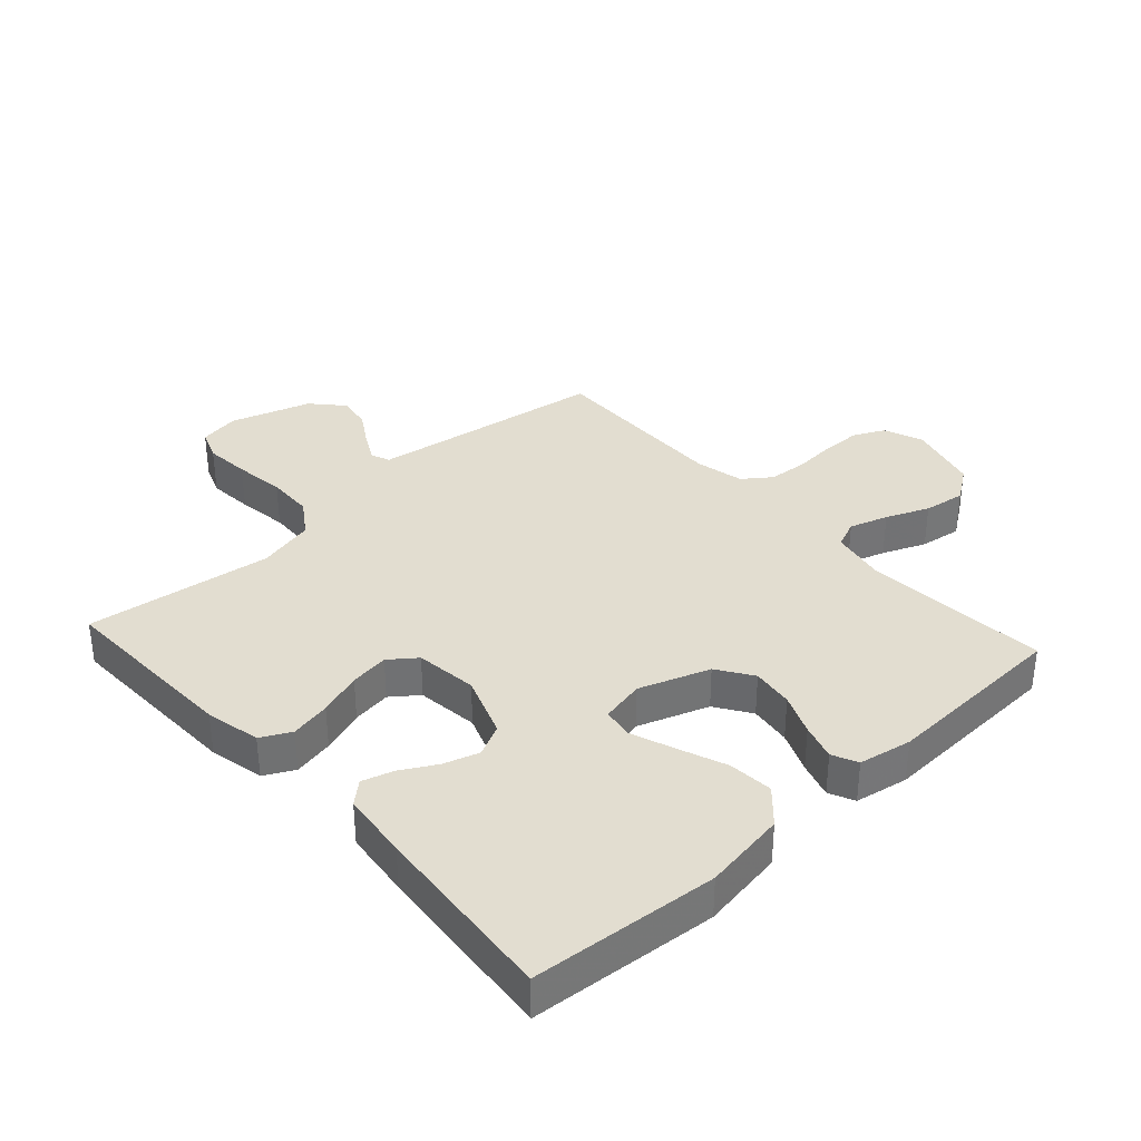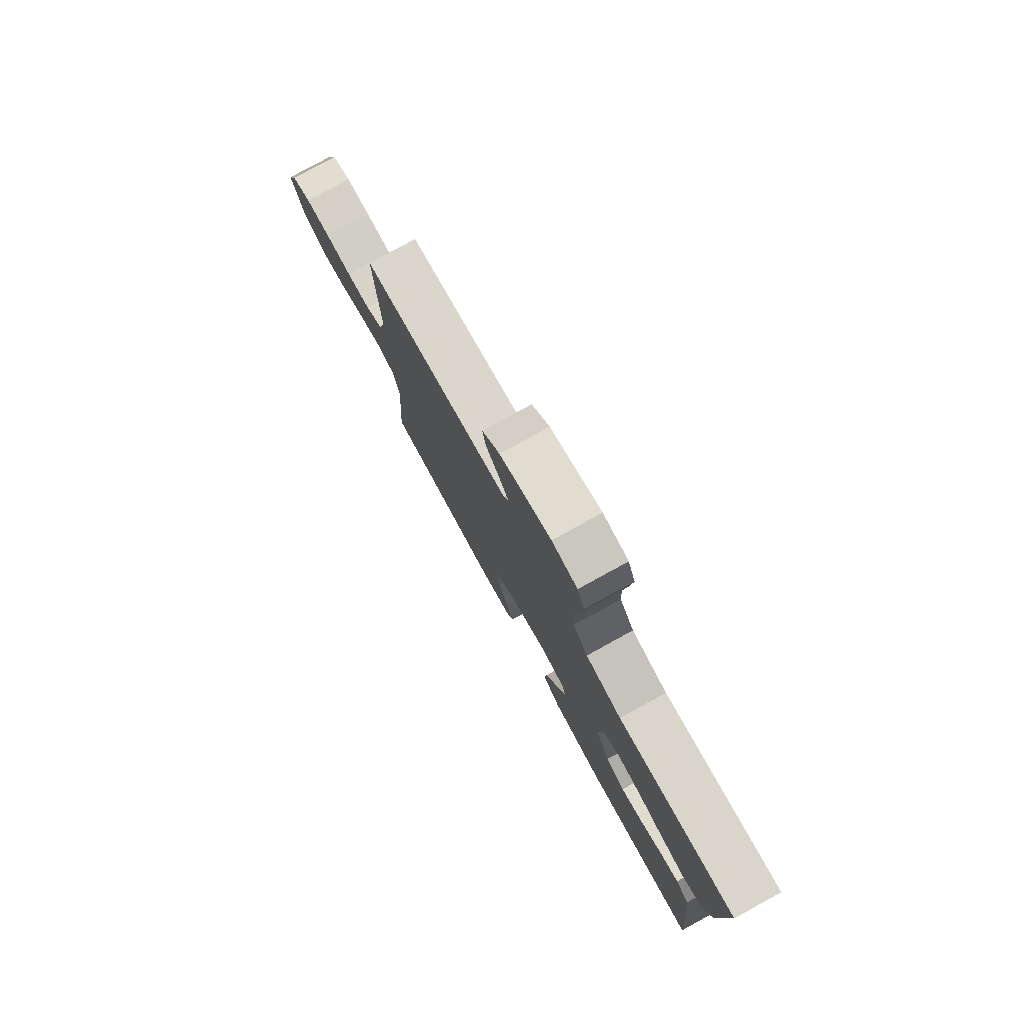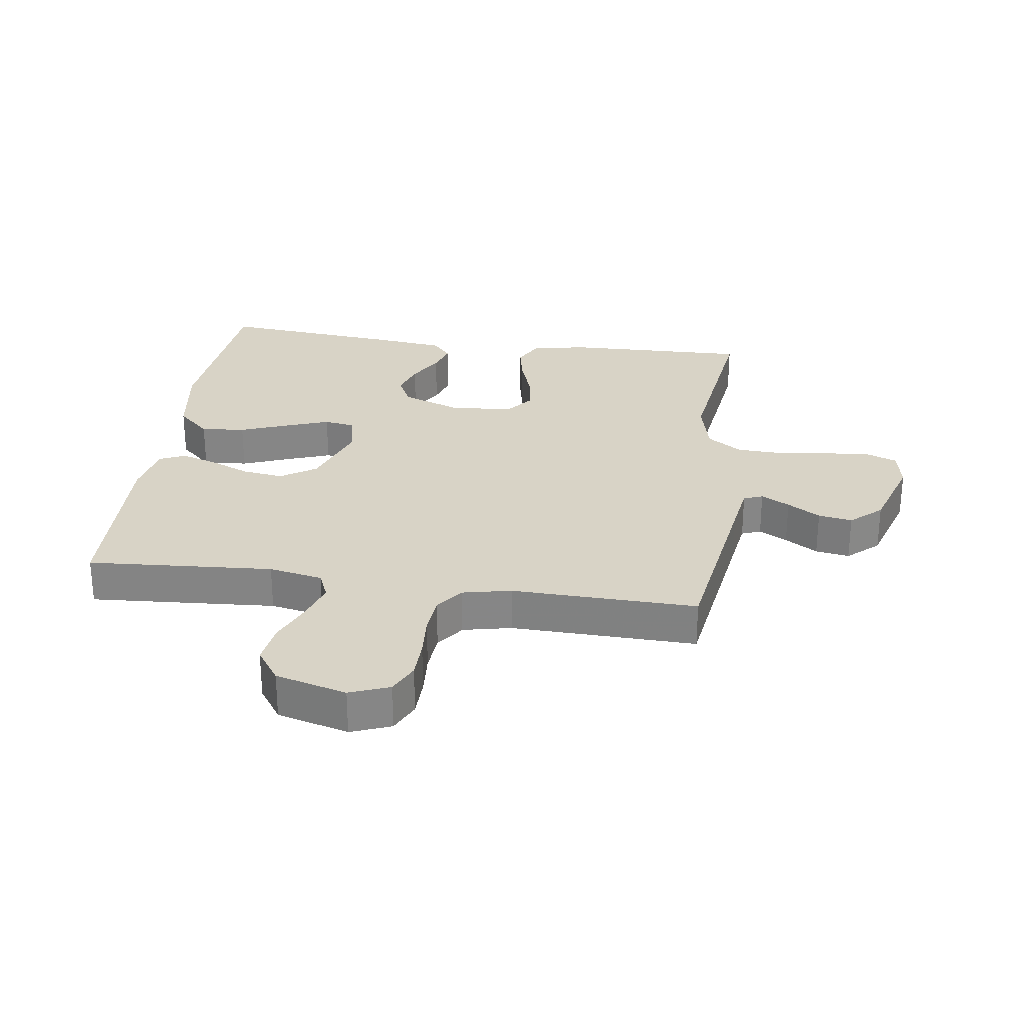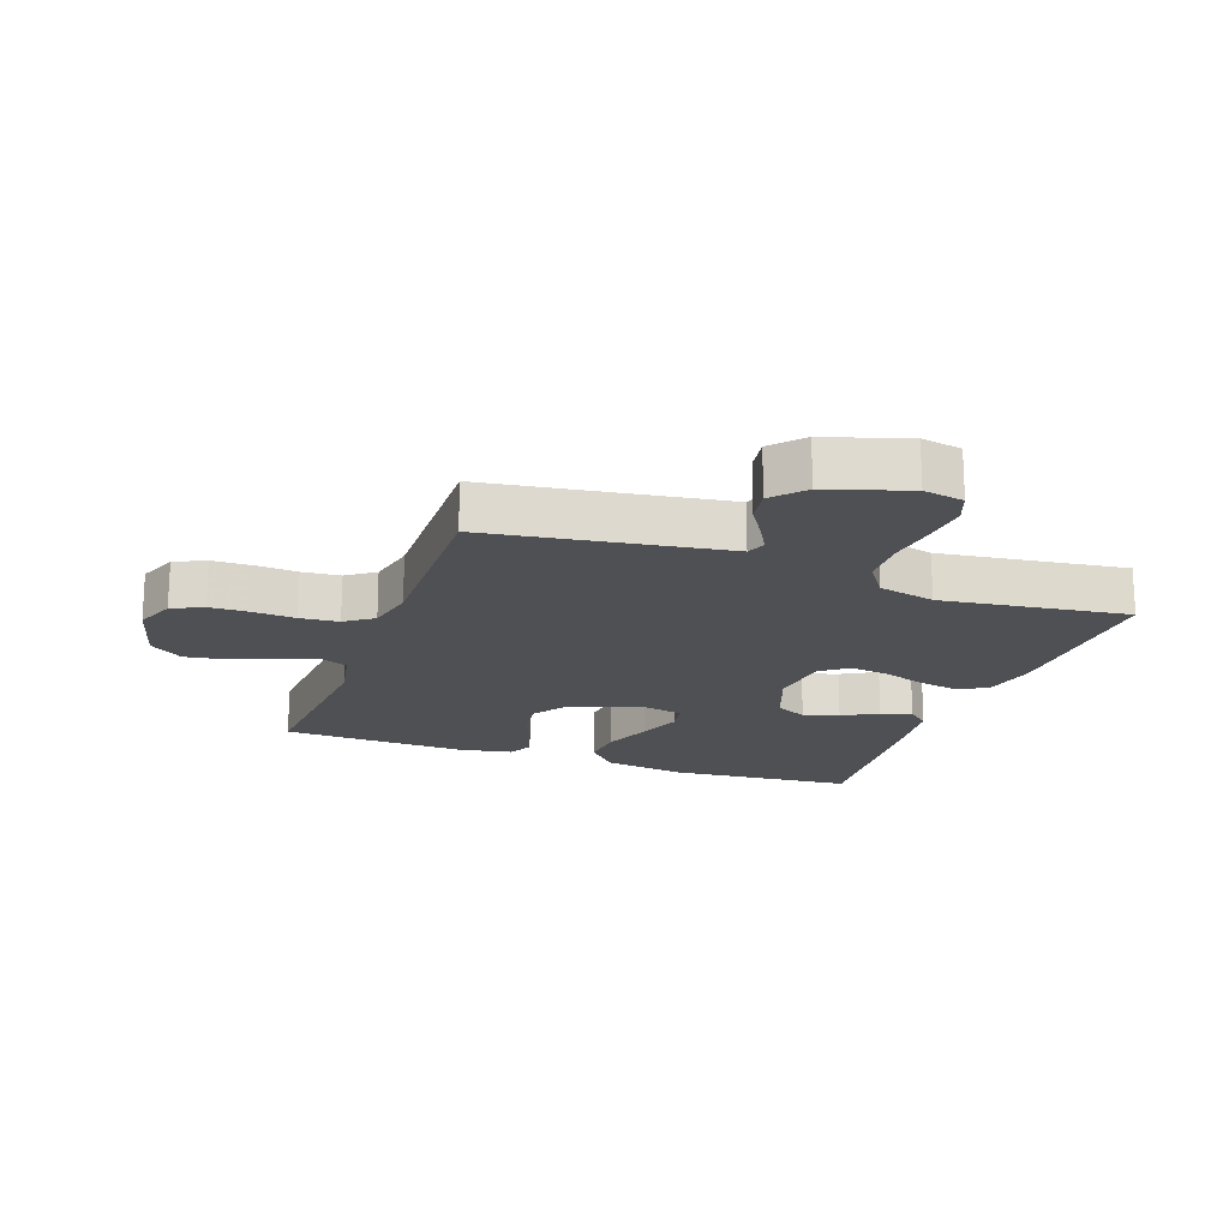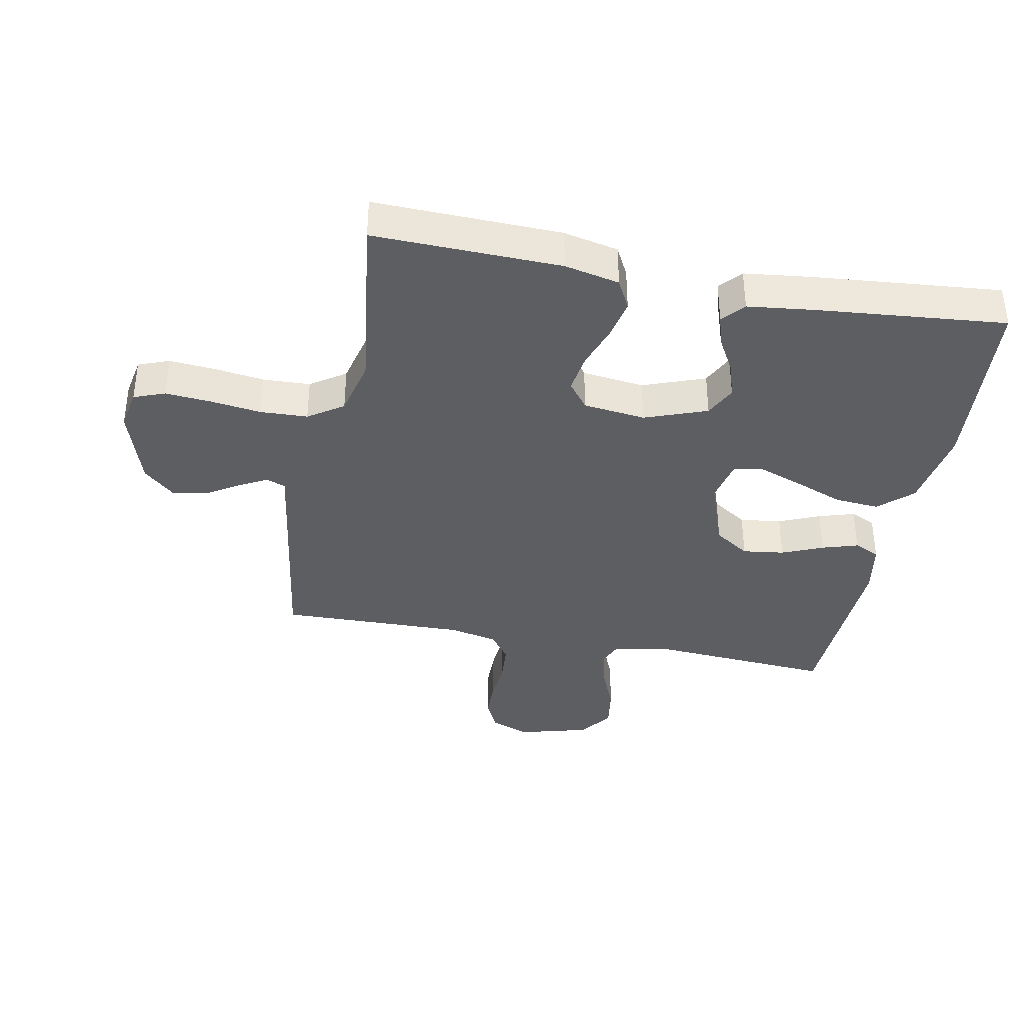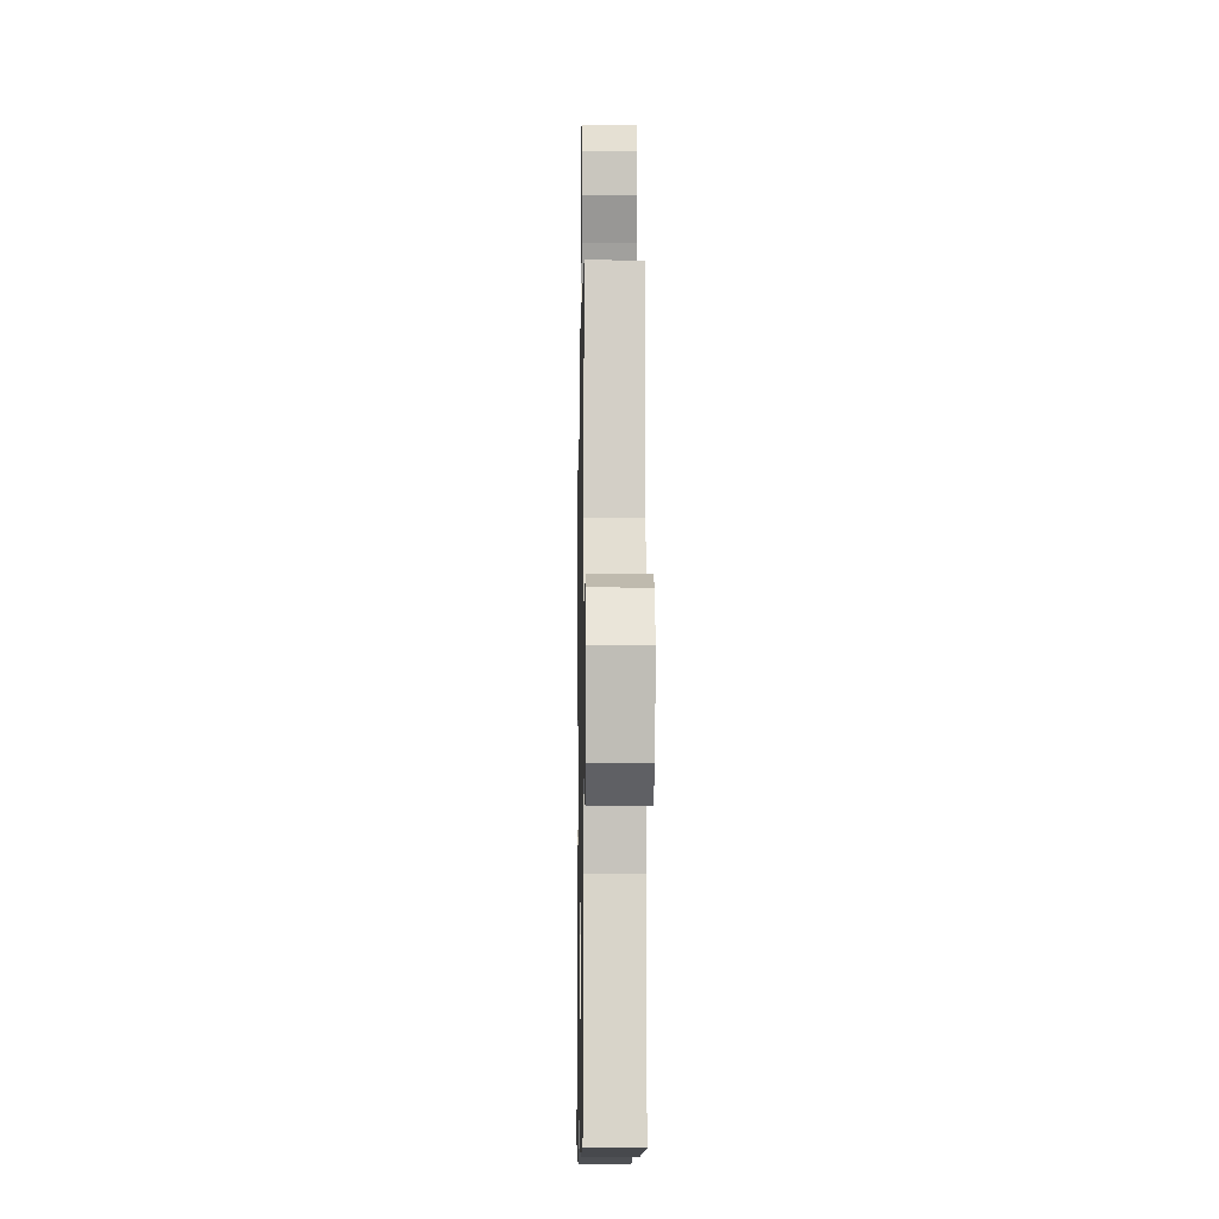
<metadata>
{"format":"obj","ext":"obj","renderer":"f3d","projection":"perspective","resolution":1024,"background":"white","views":[{"elev":35.2,"azim":137.7,"up":"+Y"},{"elev":79.6,"azim":61.3,"up":"+Z"},{"elev":28.1,"azim":-81.9,"up":"+Y"},{"elev":-18.6,"azim":-19.7,"up":"+Y"},{"elev":-37.5,"azim":79.0,"up":"+Y"},{"elev":-10.0,"azim":-91.0,"up":"+Z"}]}
</metadata>
<code>
v -0.5 0.07 -0.5
v -0.479 0.07 -0.2
v -0.496 0.07 -0.113
v -0.541 0.07 -0.094
v -0.603 0.07 -0.114
v -0.672 0.07 -0.143
v -0.739 0.07 -0.153
v -0.793 0.07 -0.115
v -0.824 0.07 0
v -0.799 0.07 0.064
v -0.749 0.07 0.088
v -0.685 0.07 0.089
v -0.617 0.07 0.084
v -0.555 0.07 0.089
v -0.51 0.07 0.122
v -0.493 0.07 0.2
v -0.5 0.07 0.5
v -0.2 0.07 0.544
v -0.12 0.07 0.556
v -0.108 0.07 0.587
v -0.133 0.07 0.633
v -0.166 0.07 0.686
v -0.175 0.07 0.741
v -0.13 0.07 0.791
v 0 0.07 0.832
v 0.065 0.07 0.82
v 0.084 0.07 0.77
v 0.078 0.07 0.697
v 0.067 0.07 0.615
v 0.07 0.07 0.539
v 0.108 0.07 0.483
v 0.2 0.07 0.461
v 0.5 0.07 0.5
v 0.492 0.07 0.2
v 0.473 0.07 0.112
v 0.425 0.07 0.087
v 0.36 0.07 0.1
v 0.29 0.07 0.124
v 0.227 0.07 0.133
v 0.184 0.07 0.1
v 0.172 0.07 0
v 0.209 0.07 -0.1
v 0.26 0.07 -0.125
v 0.317 0.07 -0.107
v 0.374 0.07 -0.075
v 0.424 0.07 -0.06
v 0.459 0.07 -0.091
v 0.472 0.07 -0.2
v 0.5 0.07 -0.5
v 0.2 0.07 -0.525
v 0.066 0.07 -0.504
v 0.017 0.07 -0.451
v 0.023 0.07 -0.379
v 0.053 0.07 -0.302
v 0.079 0.07 -0.231
v 0.071 0.07 -0.182
v 0 0.07 -0.167
v -0.113 0.07 -0.207
v -0.151 0.07 -0.264
v -0.142 0.07 -0.331
v -0.114 0.07 -0.397
v -0.096 0.07 -0.455
v -0.115 0.07 -0.496
v -0.2 0.07 -0.512
v -0.5 0 -0.5
v -0.479 0 -0.2
v -0.496 0 -0.113
v -0.541 0 -0.094
v -0.603 0 -0.114
v -0.672 0 -0.143
v -0.739 0 -0.153
v -0.793 0 -0.115
v -0.824 0 0
v -0.799 0 0.064
v -0.749 0 0.088
v -0.685 0 0.089
v -0.617 0 0.084
v -0.555 0 0.089
v -0.51 0 0.122
v -0.493 0 0.2
v -0.5 0 0.5
v -0.2 0 0.544
v -0.12 0 0.556
v -0.108 0 0.587
v -0.133 0 0.633
v -0.166 0 0.686
v -0.175 0 0.741
v -0.13 0 0.791
v 0 0 0.832
v 0.065 0 0.82
v 0.084 0 0.77
v 0.078 0 0.697
v 0.067 0 0.615
v 0.07 0 0.539
v 0.108 0 0.483
v 0.2 0 0.461
v 0.5 0 0.5
v 0.492 0 0.2
v 0.473 0 0.112
v 0.425 0 0.087
v 0.36 0 0.1
v 0.29 0 0.124
v 0.227 0 0.133
v 0.184 0 0.1
v 0.172 0 0
v 0.209 0 -0.1
v 0.26 0 -0.125
v 0.317 0 -0.107
v 0.374 0 -0.075
v 0.424 0 -0.06
v 0.459 0 -0.091
v 0.472 0 -0.2
v 0.5 0 -0.5
v 0.2 0 -0.525
v 0.066 0 -0.504
v 0.017 0 -0.451
v 0.023 0 -0.379
v 0.053 0 -0.302
v 0.079 0 -0.231
v 0.071 0 -0.182
v 0 0 -0.167
v -0.113 0 -0.207
v -0.151 0 -0.264
v -0.142 0 -0.331
v -0.114 0 -0.397
v -0.096 0 -0.455
v -0.115 0 -0.496
v -0.2 0 -0.512
f 63 64 1 2
f 60 61 62 63
f 60 63 2 3
f 59 60 3
f 58 59 3
f 57 58 3 4
f 51 52 53 54
f 51 54 55
f 50 51 55
f 49 50 55 56
f 47 48 49 56
f 44 45 46 47
f 43 44 47
f 35 36 37 38
f 35 38 39
f 32 33 34 35
f 31 32 35 39
f 30 31 39 40
f 26 27 28 29
f 24 25 26 29
f 24 29 30
f 21 22 23 24
f 20 21 24 30
f 19 20 30 40
f 16 17 18
f 15 16 18 19
f 10 11 12 13
f 10 13 14
f 9 10 14
f 8 9 14
f 5 6 7 8
f 4 5 8 14
f 57 4 14 15
f 43 47 56
f 42 43 56 57
f 41 42 57 15
f 15 19 40 41
f 66 65 128 127
f 127 126 125 124
f 67 66 127 124
f 67 124 123
f 67 123 122
f 68 67 122 121
f 118 117 116 115
f 119 118 115
f 119 115 114
f 120 119 114 113
f 120 113 112 111
f 111 110 109 108
f 111 108 107
f 102 101 100 99
f 103 102 99
f 99 98 97 96
f 103 99 96 95
f 104 103 95 94
f 93 92 91 90
f 93 90 89 88
f 94 93 88
f 88 87 86 85
f 94 88 85 84
f 104 94 84 83
f 82 81 80
f 83 82 80 79
f 77 76 75 74
f 78 77 74
f 78 74 73
f 78 73 72
f 72 71 70 69
f 78 72 69 68
f 79 78 68 121
f 120 111 107
f 121 120 107 106
f 79 121 106 105
f 105 104 83 79
f 1 65 66 2
f 2 66 67 3
f 3 67 68 4
f 4 68 69 5
f 5 69 70 6
f 6 70 71 7
f 7 71 72 8
f 8 72 73 9
f 9 73 74 10
f 10 74 75 11
f 11 75 76 12
f 12 76 77 13
f 13 77 78 14
f 14 78 79 15
f 15 79 80 16
f 16 80 81 17
f 17 81 82 18
f 18 82 83 19
f 19 83 84 20
f 20 84 85 21
f 21 85 86 22
f 22 86 87 23
f 23 87 88 24
f 24 88 89 25
f 25 89 90 26
f 26 90 91 27
f 27 91 92 28
f 28 92 93 29
f 29 93 94 30
f 30 94 95 31
f 31 95 96 32
f 32 96 97 33
f 33 97 98 34
f 34 98 99 35
f 35 99 100 36
f 36 100 101 37
f 37 101 102 38
f 38 102 103 39
f 39 103 104 40
f 40 104 105 41
f 41 105 106 42
f 42 106 107 43
f 43 107 108 44
f 44 108 109 45
f 45 109 110 46
f 46 110 111 47
f 47 111 112 48
f 48 112 113 49
f 49 113 114 50
f 50 114 115 51
f 51 115 116 52
f 52 116 117 53
f 53 117 118 54
f 54 118 119 55
f 55 119 120 56
f 56 120 121 57
f 57 121 122 58
f 58 122 123 59
f 59 123 124 60
f 60 124 125 61
f 61 125 126 62
f 62 126 127 63
f 63 127 128 64
f 64 128 65 1

</code>
